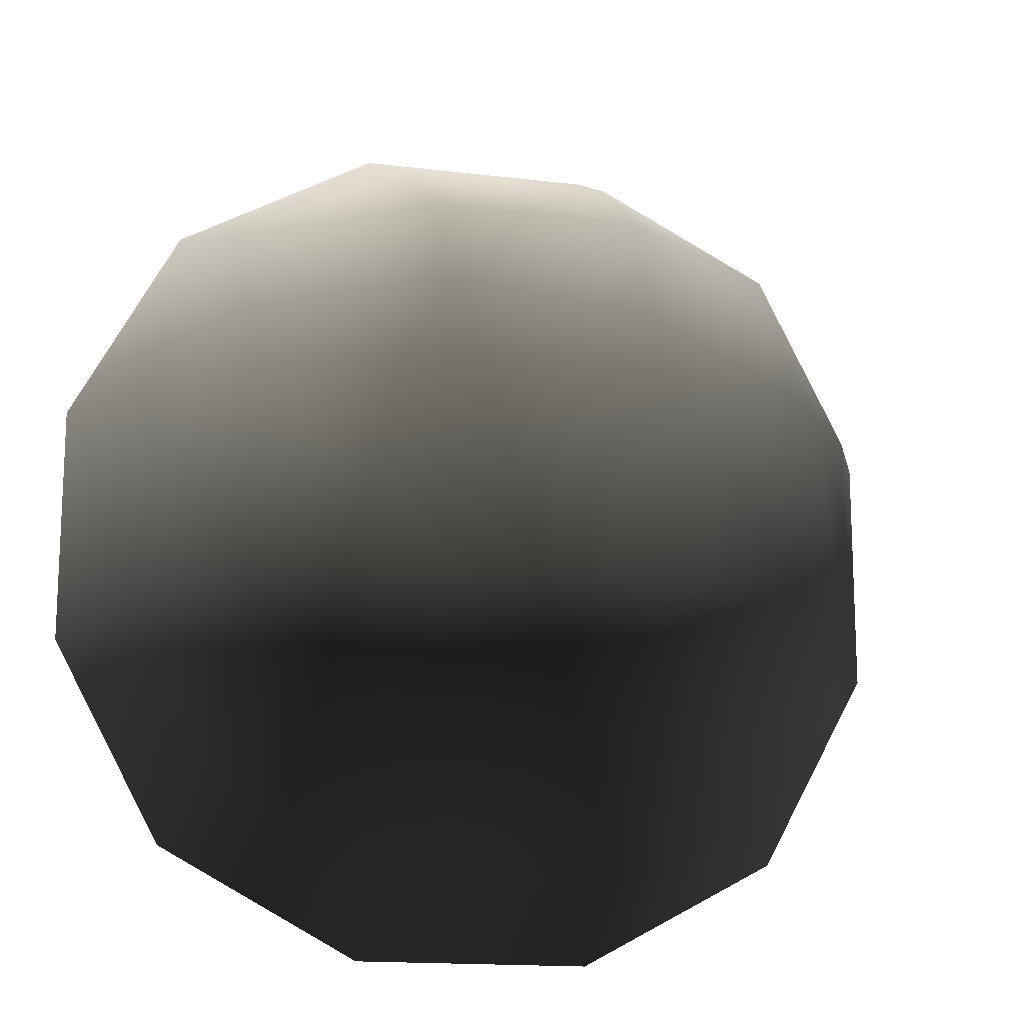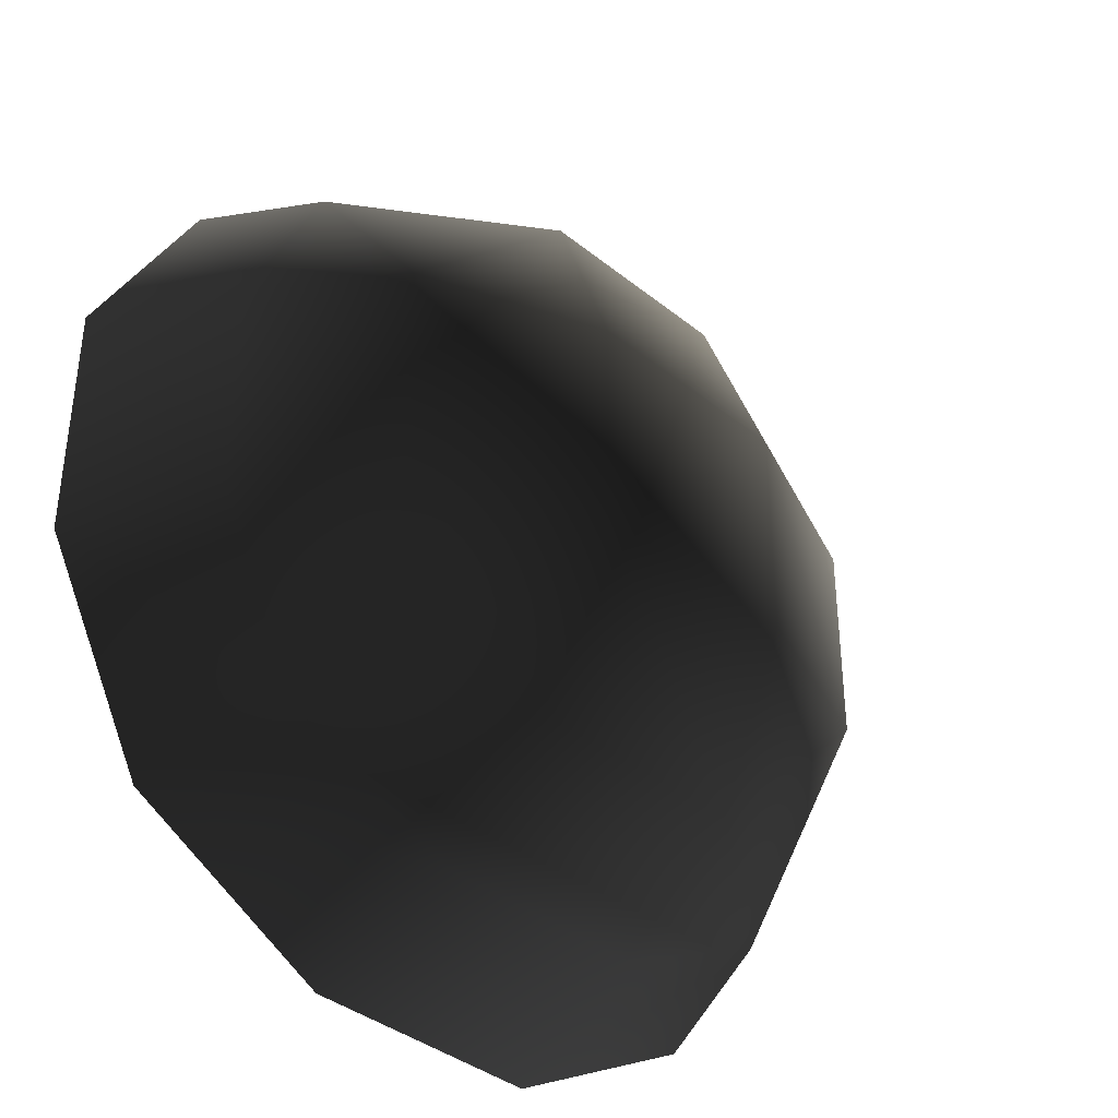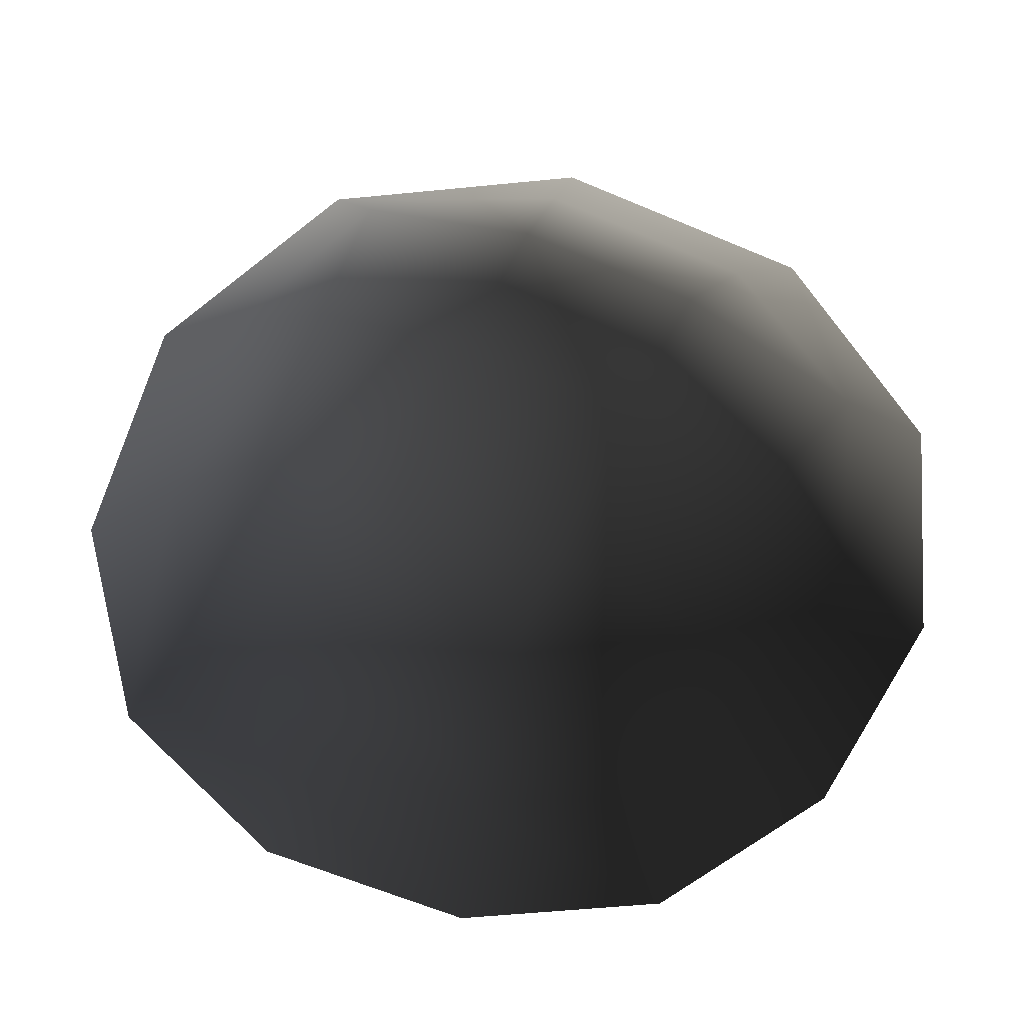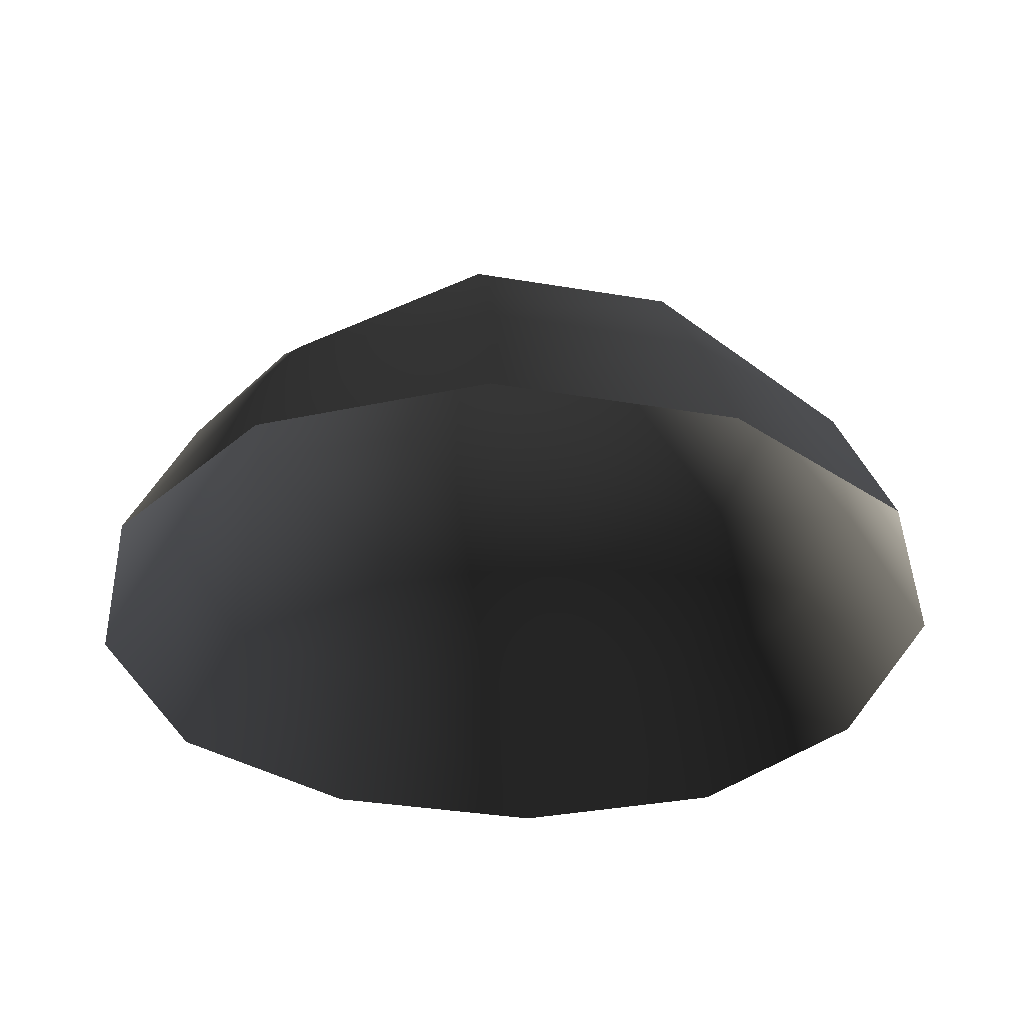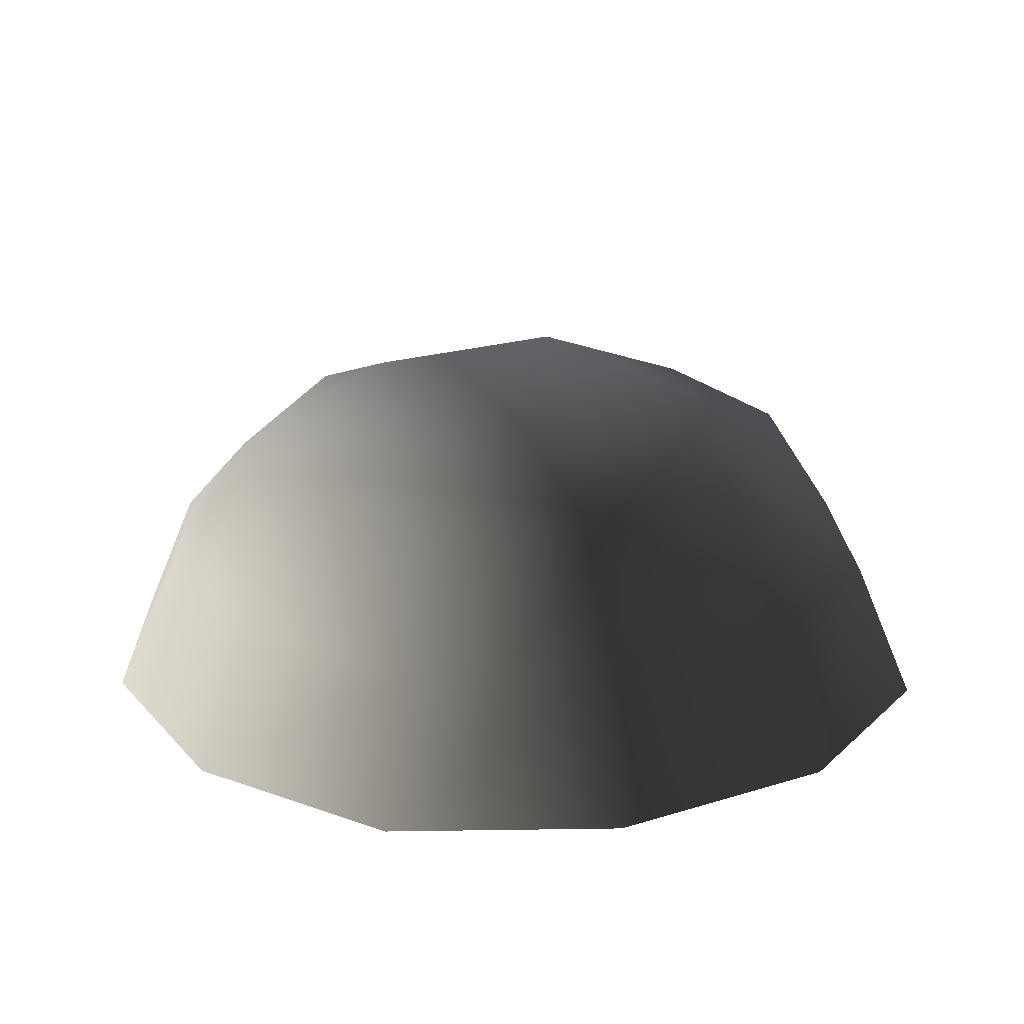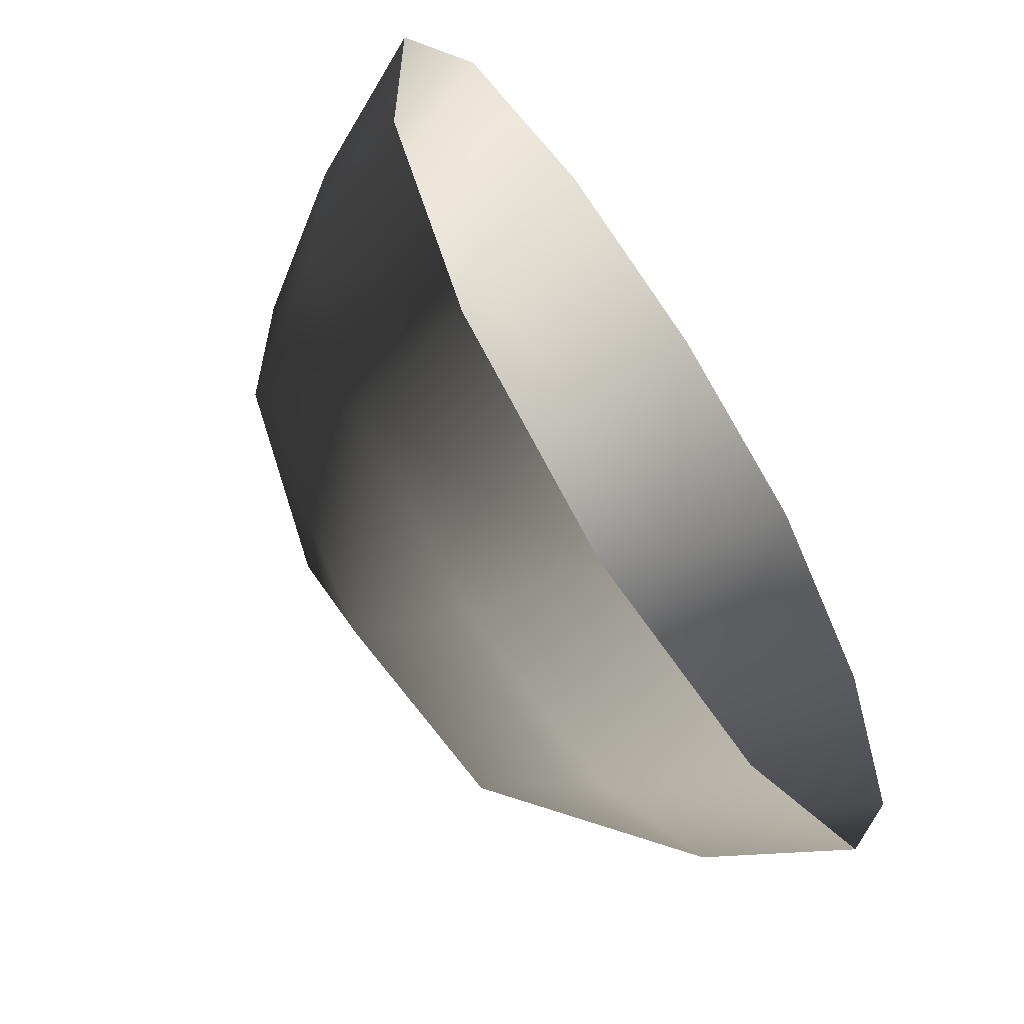
<metadata>
{"format":"obj","ext":"obj","renderer":"f3d","projection":"perspective","resolution":1024,"background":"white","views":[{"elev":-15.4,"azim":-14.6,"up":"+Y"},{"elev":-38.1,"azim":-45.5,"up":"+Y"},{"elev":-63.8,"azim":-113.0,"up":"+Z"},{"elev":-34.4,"azim":-102.9,"up":"+Z"},{"elev":21.0,"azim":-119.3,"up":"+Z"},{"elev":-61.6,"azim":123.5,"up":"+Y"}]}
</metadata>
<code>
v -5.014 1.795 2.028
v -5.025 5.025 -0.3002
v -1.795 5.014 2.028
v -1.9 6.545 -0.1941
v 1.9 6.545 -0.1941
v 1.795 5.014 2.028
v 1.902 1.902 3.178
v -1.902 1.902 3.178
v 1.902 -1.902 3.178
v -1.902 -1.902 3.178
v 1.795 -5.014 2.028
v -1.795 -5.014 2.028
v 5.014 -1.795 2.028
v 5.025 -5.025 -0.3002
v 5.014 1.795 2.028
v 5.025 5.025 -0.3002
v -5.014 -1.795 2.028
v -6.545 1.9 -0.1941
v -6.545 -1.9 -0.1941
v -7.74 2.142 -2.693
v -7.74 -2.142 -2.693
v -5.025 -5.025 -0.3002
v -5.771 -5.771 -2.722
v 6.545 -1.9 -0.1941
v 6.545 1.9 -0.1941
v 7.74 -2.142 -2.693
v 7.74 2.142 -2.693
v 5.771 5.771 -2.722
v -1.9 -6.545 -0.1941
v 1.9 -6.545 -0.1941
v -2.142 -7.74 -2.693
v 2.142 -7.74 -2.693
v 5.771 -5.771 -2.722
v 2.142 7.74 -2.693
v -2.142 7.74 -2.693
v -5.771 5.771 -2.722
g Rock_single_t1(Clone)_36455_421
f 1 3 2
f 4 2 3
f 3 5 4
f 3 6 5
f 7 6 3
f 7 3 8
f 8 3 1
f 9 7 8
f 9 8 10
f 10 8 1
f 11 9 10
f 11 10 12
f 13 7 9
f 9 11 13
f 13 11 14
f 13 15 7
f 7 15 6
f 6 15 16
f 5 6 16
f 10 17 12
f 10 1 17
f 17 1 18
f 17 18 19
f 19 18 20
f 19 20 21
f 22 12 17
f 22 19 21
f 19 22 17
f 22 21 23
f 15 13 24
f 24 13 14
f 15 24 25
f 25 16 15
f 25 24 26
f 25 26 27
f 16 25 27
f 16 27 28
f 29 22 23
f 29 12 22
f 11 12 29
f 11 29 30
f 30 29 31
f 29 23 31
f 30 31 32
f 30 14 11
f 14 30 32
f 14 32 33
f 24 33 26
f 24 14 33
f 5 28 34
f 4 5 34
f 4 34 35
f 2 4 35
f 2 35 36
f 5 16 28
f 18 2 36
f 18 36 20
f 18 1 2

</code>
